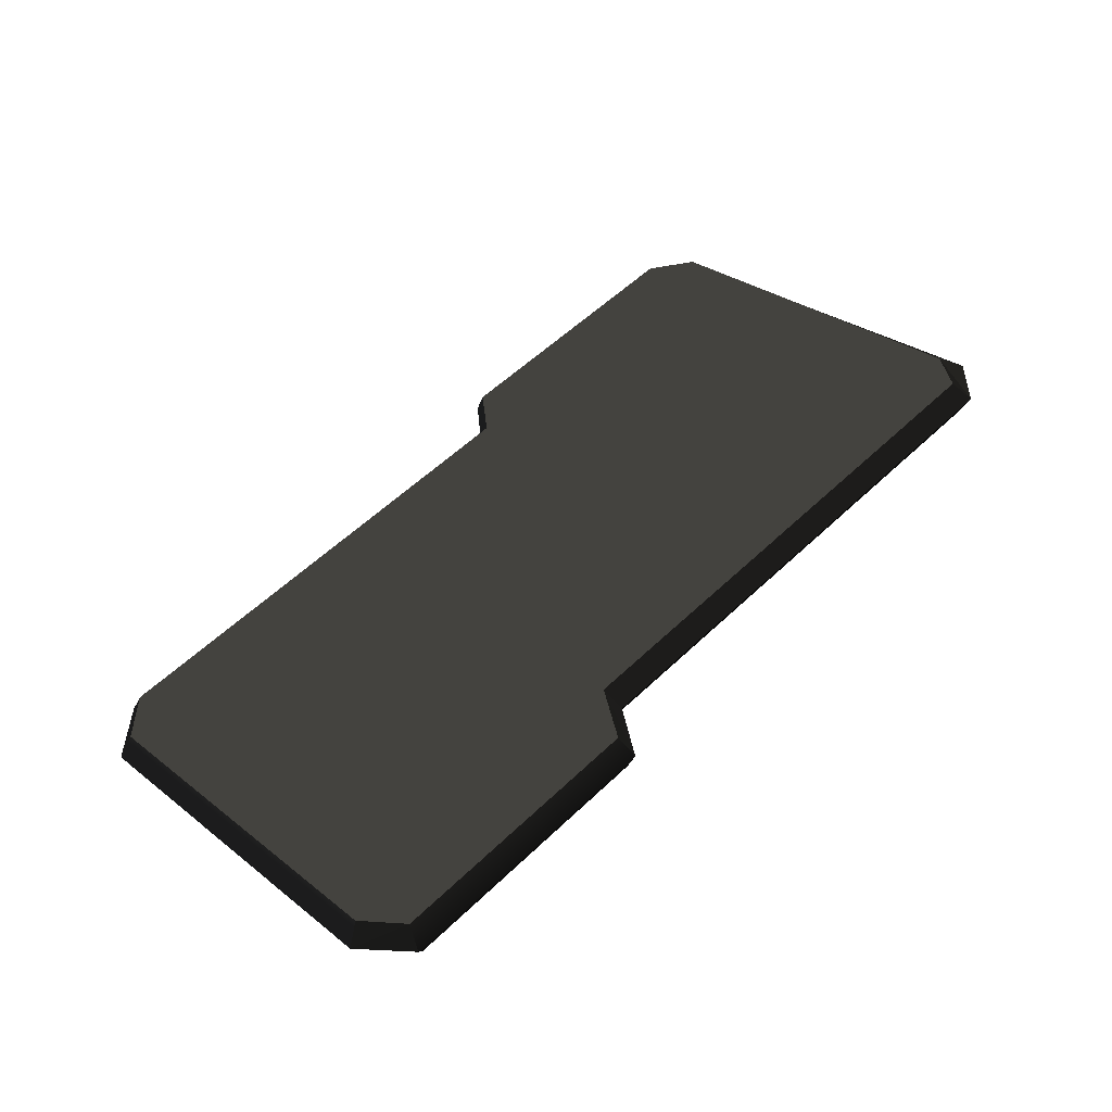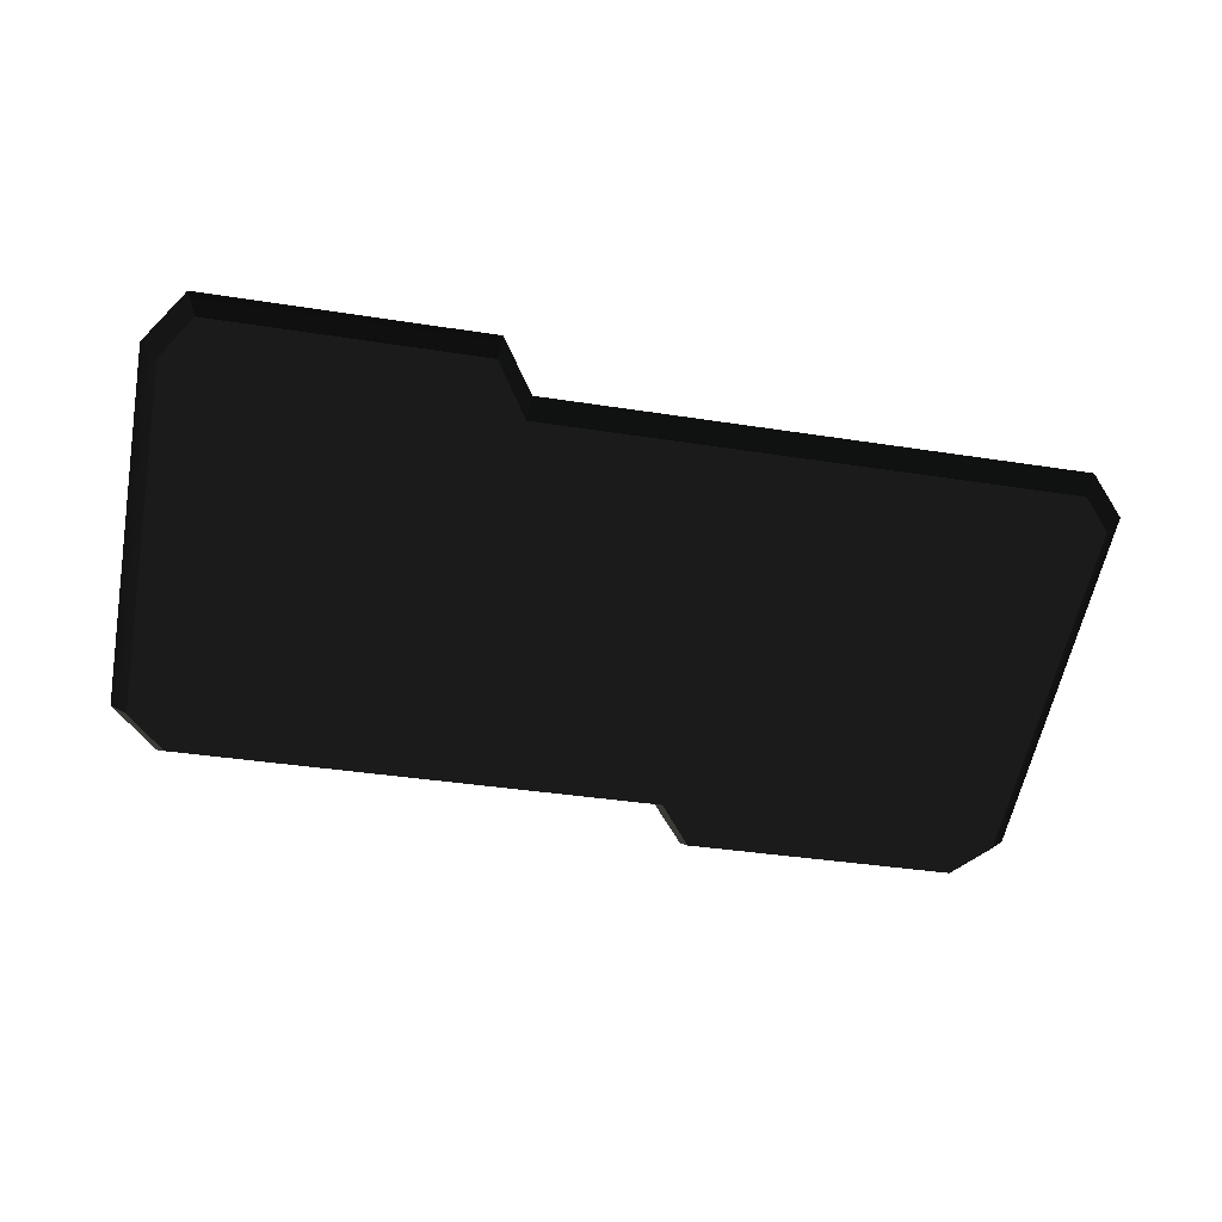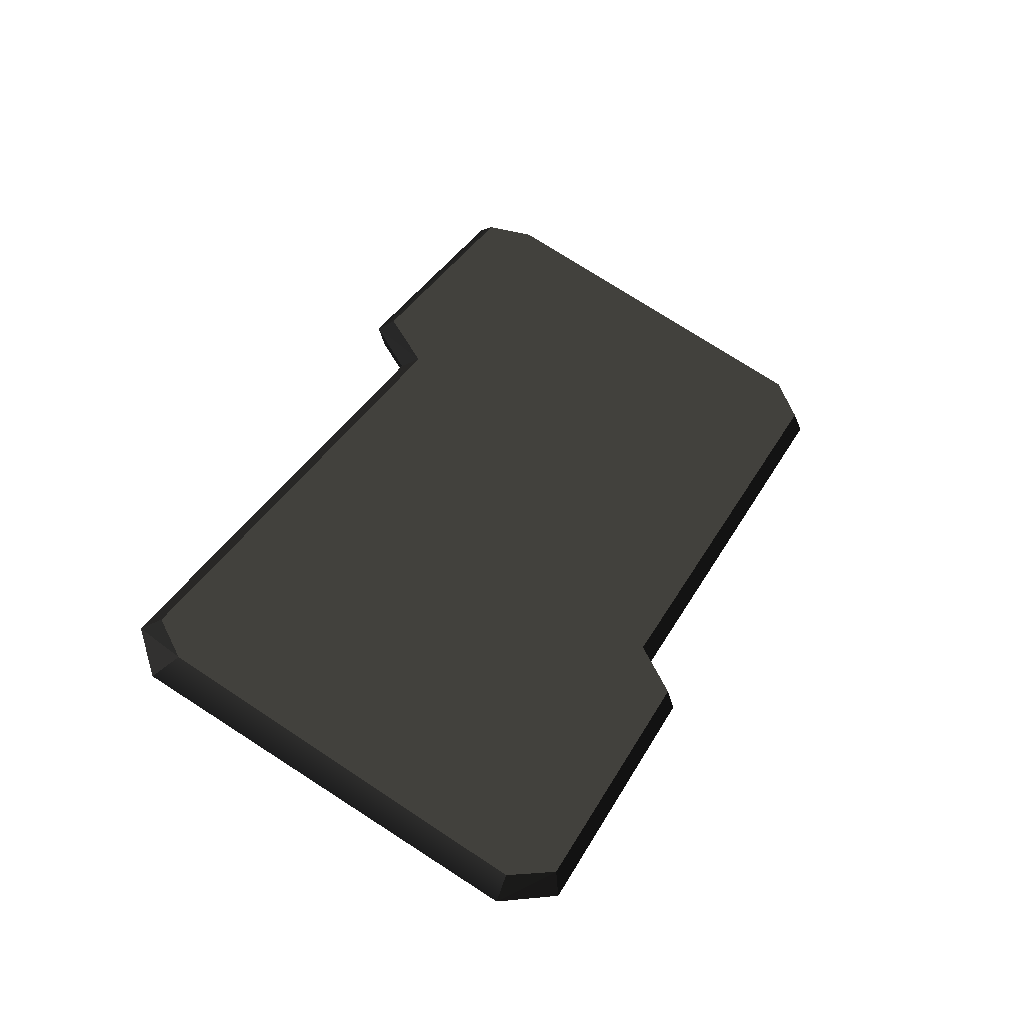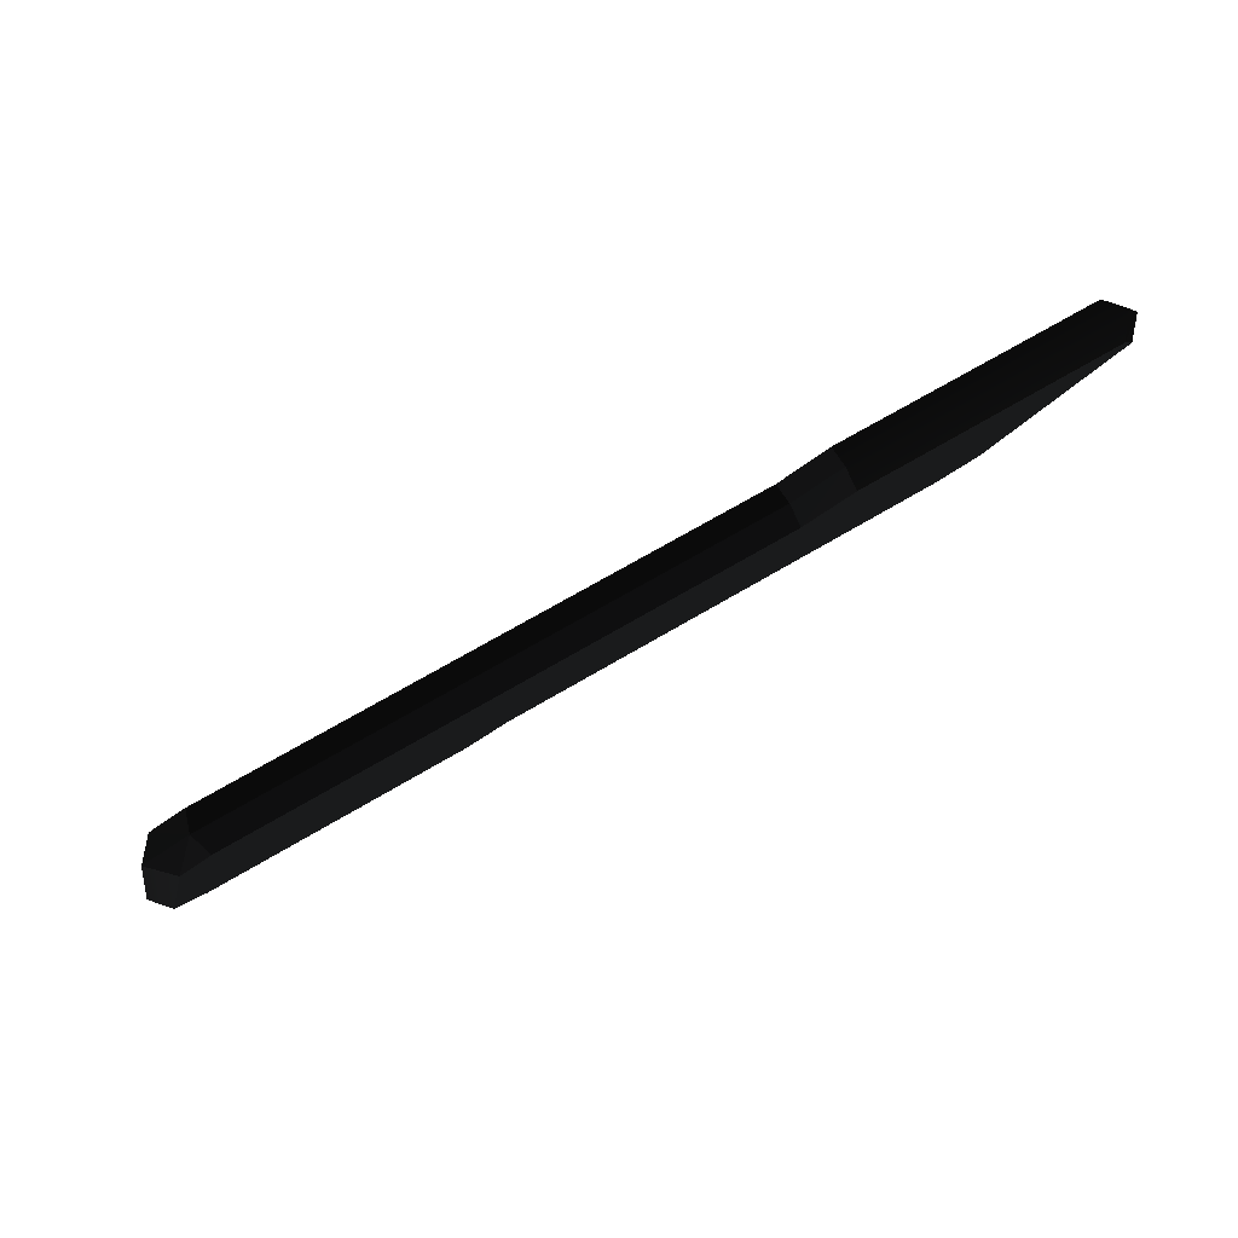
<metadata>
{"format":"obj","ext":"obj","renderer":"f3d","projection":"perspective","resolution":1024,"background":"white","views":[{"elev":56.4,"azim":135.2,"up":"+Z"},{"elev":-37.1,"azim":168.5,"up":"+Z"},{"elev":37.5,"azim":-63.7,"up":"+Z"},{"elev":62.5,"azim":-32.0,"up":"+Y"}]}
</metadata>
<code>
v 2.102 1.441 -0.272 0.2902 0.2902 0.2902 #0
v 0.582 1.441 -0.272 0.2902 0.2902 0.2902 #0
v 0.6072 3.447 0.4578 0.2902 0.2902 0.2902 #0
v 0.6072 3.447 0.4578 0.2902 0.2902 0.2902 #0
v 2.302 3.506 0.4792 0.2902 0.2902 0.2902 #0
v 2.302 1.635 -0.2017 0.2902 0.2902 0.2902 #0
v 2.141 1.403 -0.3972 0.2902 0.2902 0.2902 #0
v 0.5884 1.403 -0.3972 0.2902 0.2902 0.2902 #0
v 0.582 1.441 -0.272 0.2902 0.2902 0.2902 #0
v 0.582 1.441 -0.272 0.2902 0.2902 0.2902 #0
v 2.102 1.441 -0.272 0.2902 0.2902 0.2902 #0
v 2.141 1.403 -0.3972 0.2902 0.2902 0.2902 #0
v -2.39 1.403 -0.3972 0.2902 0.2902 0.2902 #0
v -2.39 3.348 0.3105 0.2902 0.2902 0.2902 #0
v -2.28 3.256 0.3882 0.2902 0.2902 0.2902 #0
v -2.28 3.256 0.3882 0.2902 0.2902 0.2902 #0
v -2.303 1.394 -0.2893 0.2902 0.2902 0.2902 #0
v -2.39 1.403 -0.3972 0.2902 0.2902 0.2902 #0
v 0.7734 3.825 0.4839 0.2902 0.2902 0.2902 #0
v 2.201 3.825 0.4839 0.2902 0.2902 0.2902 #0
v 2.154 3.722 0.5581 0.2902 0.2902 0.2902 #0
v 2.154 3.722 0.5581 0.2902 0.2902 0.2902 #0
v 0.7903 3.722 0.5581 0.2902 0.2902 0.2902 #0
v 0.7734 3.825 0.4839 0.2902 0.2902 0.2902 #0
v 2.391 3.558 0.3867 0.2902 0.2902 0.2902 #0
v 2.391 1.635 -0.3127 0.2902 0.2902 0.2902 #0
v 2.302 1.635 -0.2017 0.2902 0.2902 0.2902 #0
v 2.302 1.635 -0.2017 0.2902 0.2902 0.2902 #0
v 2.302 3.506 0.4792 0.2902 0.2902 0.2902 #0
v 2.391 3.558 0.3867 0.2902 0.2902 0.2902 #0
v 0.6072 3.447 0.4578 0.2902 0.2902 0.2902 #0
v 0.582 1.441 -0.272 0.2902 0.2902 0.2902 #0
v -0.4756 1.441 -0.272 0.2902 0.2902 0.2902 #0
v -0.4756 1.441 -0.272 0.2902 0.2902 0.2902 #0
v -0.4539 3.447 0.4578 0.2902 0.2902 0.2902 #0
v 0.6072 3.447 0.4578 0.2902 0.2902 0.2902 #0
v 0.582 1.441 -0.272 0.2902 0.2902 0.2902 #0
v 0.5884 1.403 -0.3972 0.2902 0.2902 0.2902 #0
v -0.4578 1.403 -0.3972 0.2902 0.2902 0.2902 #0
v -0.4578 1.403 -0.3972 0.2902 0.2902 0.2902 #0
v -0.4756 1.441 -0.272 0.2902 0.2902 0.2902 #0
v 0.582 1.441 -0.272 0.2902 0.2902 0.2902 #0
v 0.5884 3.558 0.3867 0.2902 0.2902 0.2902 #0
v 0.6072 3.447 0.4578 0.2902 0.2902 0.2902 #0
v -0.4539 3.447 0.4578 0.2902 0.2902 0.2902 #0
v -0.4539 3.447 0.4578 0.2902 0.2902 0.2902 #0
v -0.4578 3.558 0.3867 0.2902 0.2902 0.2902 #0
v 0.5884 3.558 0.3867 0.2902 0.2902 0.2902 #0
v -0.4578 3.558 0.3867 0.2902 0.2902 0.2902 #0
v -0.4539 3.447 0.4578 0.2902 0.2902 0.2902 #0
v -2.142 3.447 0.4578 0.2902 0.2902 0.2902 #0
v -2.142 3.447 0.4578 0.2902 0.2902 0.2902 #0
v -2.181 3.558 0.3867 0.2902 0.2902 0.2902 #0
v -0.4578 3.558 0.3867 0.2902 0.2902 0.2902 #0
v -0.4539 3.447 0.4578 0.2902 0.2902 0.2902 #0
v -0.4756 1.441 -0.272 0.2902 0.2902 0.2902 #0
v -2.303 1.394 -0.2893 0.2902 0.2902 0.2902 #0
v -2.303 1.394 -0.2893 0.2902 0.2902 0.2902 #0
v -2.142 3.447 0.4578 0.2902 0.2902 0.2902 #0
v -0.4539 3.447 0.4578 0.2902 0.2902 0.2902 #0
v -0.6626 1.207 -0.3572 0.2902 0.2902 0.2902 #0
v -0.6465 1.176 -0.48 0.2902 0.2902 0.2902 #0
v -2.158 1.176 -0.48 0.2902 0.2902 0.2902 #0
v -2.158 1.176 -0.48 0.2902 0.2902 0.2902 #0
v -2.119 1.207 -0.3572 0.2902 0.2902 0.2902 #0
v -0.6626 1.207 -0.3572 0.2902 0.2902 0.2902 #0
v -2.39 1.403 -0.3972 0.2902 0.2902 0.2902 #0
v -2.303 1.394 -0.2893 0.2902 0.2902 0.2902 #0
v -2.119 1.207 -0.3572 0.2902 0.2902 0.2902 #0
v -2.119 1.207 -0.3572 0.2902 0.2902 0.2902 #0
v -2.158 1.176 -0.48 0.2902 0.2902 0.2902 #0
v -2.39 1.403 -0.3972 0.2902 0.2902 0.2902 #0
v -0.4756 1.441 -0.272 0.2902 0.2902 0.2902 #0
v -0.4578 1.403 -0.3972 0.2902 0.2902 0.2902 #0
v -0.6465 1.176 -0.48 0.2902 0.2902 0.2902 #0
v -0.6465 1.176 -0.48 0.2902 0.2902 0.2902 #0
v -0.6626 1.207 -0.3572 0.2902 0.2902 0.2902 #0
v -0.4756 1.441 -0.272 0.2902 0.2902 0.2902 #0
v -2.303 1.394 -0.2893 0.2902 0.2902 0.2902 #0
v -0.4756 1.441 -0.272 0.2902 0.2902 0.2902 #0
v -0.6626 1.207 -0.3572 0.2902 0.2902 0.2902 #0
v -0.6626 1.207 -0.3572 0.2902 0.2902 0.2902 #0
v -2.119 1.207 -0.3572 0.2902 0.2902 0.2902 #0
v -2.303 1.394 -0.2893 0.2902 0.2902 0.2902 #0
v 2.302 3.506 0.4792 0.2902 0.2902 0.2902 #0
v 0.6072 3.447 0.4578 0.2902 0.2902 0.2902 #0
v 0.7903 3.722 0.5581 0.2902 0.2902 0.2902 #0
v 0.7903 3.722 0.5581 0.2902 0.2902 0.2902 #0
v 2.154 3.722 0.5581 0.2902 0.2902 0.2902 #0
v 2.302 3.506 0.4792 0.2902 0.2902 0.2902 #0
v 2.391 3.558 0.3867 0.2902 0.2902 0.2902 #0
v 2.302 3.506 0.4792 0.2902 0.2902 0.2902 #0
v 2.154 3.722 0.5581 0.2902 0.2902 0.2902 #0
v 2.154 3.722 0.5581 0.2902 0.2902 0.2902 #0
v 2.201 3.825 0.4839 0.2902 0.2902 0.2902 #0
v 2.391 3.558 0.3867 0.2902 0.2902 0.2902 #0
v 0.6072 3.447 0.4578 0.2902 0.2902 0.2902 #0
v 0.5884 3.558 0.3867 0.2902 0.2902 0.2902 #0
v 0.7734 3.825 0.4839 0.2902 0.2902 0.2902 #0
v 0.7734 3.825 0.4839 0.2902 0.2902 0.2902 #0
v 0.7903 3.722 0.5581 0.2902 0.2902 0.2902 #0
v 0.6072 3.447 0.4578 0.2902 0.2902 0.2902 #0
v -2.303 1.394 -0.2893 0.2902 0.2902 0.2902 #0
v -2.28 3.256 0.3882 0.2902 0.2902 0.2902 #0
v -2.142 3.447 0.4578 0.2902 0.2902 0.2902 #0
v 0.6072 3.447 0.4578 0.2902 0.2902 0.2902 #0
v 2.302 1.635 -0.2017 0.2902 0.2902 0.2902 #0
v 2.102 1.441 -0.272 0.2902 0.2902 0.2902 #0
v 2.391 1.635 -0.3127 0.2902 0.2902 0.2902 #0
v 2.141 1.403 -0.3972 0.2902 0.2902 0.2902 #0
v 2.302 1.635 -0.2017 0.2902 0.2902 0.2902 #0
v 2.102 1.441 -0.272 0.2902 0.2902 0.2902 #0
v 2.302 1.635 -0.2017 0.2902 0.2902 0.2902 #0
v 2.141 1.403 -0.3972 0.2902 0.2902 0.2902 #0
v -2.39 3.348 0.3105 0.2902 0.2902 0.2902 #0
v -2.181 3.558 0.3867 0.2902 0.2902 0.2902 #0
v -2.28 3.256 0.3882 0.2902 0.2902 0.2902 #0
v -2.142 3.447 0.4578 0.2902 0.2902 0.2902 #0
v -2.28 3.256 0.3882 0.2902 0.2902 0.2902 #0
v -2.181 3.558 0.3867 0.2902 0.2902 0.2902 #0
v 2.102 1.513 -0.4685 0.2902 0.2902 0.2902 #0
v 0.6072 3.519 0.2612 0.2902 0.2902 0.2902 #0
v 0.582 1.513 -0.4685 0.2902 0.2902 0.2902 #0
v 0.6072 3.519 0.2612 0.2902 0.2902 0.2902 #0
v 2.302 1.706 -0.3982 0.2902 0.2902 0.2902 #0
v 2.302 3.578 0.2827 0.2902 0.2902 0.2902 #0
v 2.141 1.403 -0.3972 0.2902 0.2902 0.2902 #0
v 0.582 1.513 -0.4685 0.2902 0.2902 0.2902 #0
v 0.5884 1.403 -0.3972 0.2902 0.2902 0.2902 #0
v 0.582 1.513 -0.4685 0.2902 0.2902 0.2902 #0
v 2.141 1.403 -0.3972 0.2902 0.2902 0.2902 #0
v 2.102 1.513 -0.4685 0.2902 0.2902 0.2902 #0
v -2.39 1.403 -0.3972 0.2902 0.2902 0.2902 #0
v -2.303 3.351 0.2004 0.2902 0.2902 0.2902 #0
v -2.39 3.348 0.3105 0.2902 0.2902 0.2902 #0
v -2.303 3.351 0.2004 0.2902 0.2902 0.2902 #0
v -2.39 1.403 -0.3972 0.2902 0.2902 0.2902 #0
v -2.303 1.466 -0.4856 0.2902 0.2902 0.2902 #0
v 0.7734 3.825 0.4839 0.2902 0.2902 0.2902 #0
v 2.154 3.794 0.3616 0.2902 0.2902 0.2902 #0
v 2.201 3.825 0.4839 0.2902 0.2902 0.2902 #0
v 2.154 3.794 0.3616 0.2902 0.2902 0.2902 #0
v 0.7734 3.825 0.4839 0.2902 0.2902 0.2902 #0
v 0.7903 3.794 0.3616 0.2902 0.2902 0.2902 #0
v 2.391 3.558 0.3867 0.2902 0.2902 0.2902 #0
v 2.302 1.706 -0.3982 0.2902 0.2902 0.2902 #0
v 2.391 1.635 -0.3127 0.2902 0.2902 0.2902 #0
v 2.302 1.706 -0.3982 0.2902 0.2902 0.2902 #0
v 2.391 3.558 0.3867 0.2902 0.2902 0.2902 #0
v 2.302 3.578 0.2827 0.2902 0.2902 0.2902 #0
v 0.6072 3.519 0.2612 0.2902 0.2902 0.2902 #0
v -0.4756 1.513 -0.4685 0.2902 0.2902 0.2902 #0
v 0.582 1.513 -0.4685 0.2902 0.2902 0.2902 #0
v -0.4756 1.513 -0.4685 0.2902 0.2902 0.2902 #0
v 0.6072 3.519 0.2612 0.2902 0.2902 0.2902 #0
v -0.4539 3.519 0.2612 0.2902 0.2902 0.2902 #0
v 0.582 1.513 -0.4685 0.2902 0.2902 0.2902 #0
v -0.4578 1.403 -0.3972 0.2902 0.2902 0.2902 #0
v 0.5884 1.403 -0.3972 0.2902 0.2902 0.2902 #0
v -0.4578 1.403 -0.3972 0.2902 0.2902 0.2902 #0
v 0.582 1.513 -0.4685 0.2902 0.2902 0.2902 #0
v -0.4756 1.513 -0.4685 0.2902 0.2902 0.2902 #0
v 0.5884 3.558 0.3867 0.2902 0.2902 0.2902 #0
v -0.4539 3.519 0.2612 0.2902 0.2902 0.2902 #0
v 0.6072 3.519 0.2612 0.2902 0.2902 0.2902 #0
v -0.4539 3.519 0.2612 0.2902 0.2902 0.2902 #0
v 0.5884 3.558 0.3867 0.2902 0.2902 0.2902 #0
v -0.4578 3.558 0.3867 0.2902 0.2902 0.2902 #0
v -0.4578 3.558 0.3867 0.2902 0.2902 0.2902 #0
v -2.142 3.519 0.2612 0.2902 0.2902 0.2902 #0
v -0.4539 3.519 0.2612 0.2902 0.2902 0.2902 #0
v -2.142 3.519 0.2612 0.2902 0.2902 0.2902 #0
v -0.4578 3.558 0.3867 0.2902 0.2902 0.2902 #0
v -2.181 3.558 0.3867 0.2902 0.2902 0.2902 #0
v -0.4539 3.519 0.2612 0.2902 0.2902 0.2902 #0
v -2.303 1.466 -0.4856 0.2902 0.2902 0.2902 #0
v -0.4756 1.513 -0.4685 0.2902 0.2902 0.2902 #0
v -2.303 1.466 -0.4856 0.2902 0.2902 0.2902 #0
v -0.4539 3.519 0.2612 0.2902 0.2902 0.2902 #0
v -2.142 3.519 0.2612 0.2902 0.2902 0.2902 #0
v -0.6626 1.279 -0.5537 0.2902 0.2902 0.2902 #0
v -2.158 1.176 -0.48 0.2902 0.2902 0.2902 #0
v -0.6465 1.176 -0.48 0.2902 0.2902 0.2902 #0
v -2.158 1.176 -0.48 0.2902 0.2902 0.2902 #0
v -0.6626 1.279 -0.5537 0.2902 0.2902 0.2902 #0
v -2.119 1.279 -0.5537 0.2902 0.2902 0.2902 #0
v -2.39 1.403 -0.3972 0.2902 0.2902 0.2902 #0
v -2.119 1.279 -0.5537 0.2902 0.2902 0.2902 #0
v -2.303 1.466 -0.4856 0.2902 0.2902 0.2902 #0
v -2.119 1.279 -0.5537 0.2902 0.2902 0.2902 #0
v -2.39 1.403 -0.3972 0.2902 0.2902 0.2902 #0
v -2.158 1.176 -0.48 0.2902 0.2902 0.2902 #0
v -0.4756 1.513 -0.4685 0.2902 0.2902 0.2902 #0
v -0.6465 1.176 -0.48 0.2902 0.2902 0.2902 #0
v -0.4578 1.403 -0.3972 0.2902 0.2902 0.2902 #0
v -0.6465 1.176 -0.48 0.2902 0.2902 0.2902 #0
v -0.4756 1.513 -0.4685 0.2902 0.2902 0.2902 #0
v -0.6626 1.279 -0.5537 0.2902 0.2902 0.2902 #0
v -2.303 1.466 -0.4856 0.2902 0.2902 0.2902 #0
v -0.6626 1.279 -0.5537 0.2902 0.2902 0.2902 #0
v -0.4756 1.513 -0.4685 0.2902 0.2902 0.2902 #0
v -0.6626 1.279 -0.5537 0.2902 0.2902 0.2902 #0
v -2.303 1.466 -0.4856 0.2902 0.2902 0.2902 #0
v -2.119 1.279 -0.5537 0.2902 0.2902 0.2902 #0
v 2.302 3.578 0.2827 0.2902 0.2902 0.2902 #0
v 0.7903 3.794 0.3616 0.2902 0.2902 0.2902 #0
v 0.6072 3.519 0.2612 0.2902 0.2902 0.2902 #0
v 0.7903 3.794 0.3616 0.2902 0.2902 0.2902 #0
v 2.302 3.578 0.2827 0.2902 0.2902 0.2902 #0
v 2.154 3.794 0.3616 0.2902 0.2902 0.2902 #0
v 2.391 3.558 0.3867 0.2902 0.2902 0.2902 #0
v 2.154 3.794 0.3616 0.2902 0.2902 0.2902 #0
v 2.302 3.578 0.2827 0.2902 0.2902 0.2902 #0
v 2.154 3.794 0.3616 0.2902 0.2902 0.2902 #0
v 2.391 3.558 0.3867 0.2902 0.2902 0.2902 #0
v 2.201 3.825 0.4839 0.2902 0.2902 0.2902 #0
v 0.6072 3.519 0.2612 0.2902 0.2902 0.2902 #0
v 0.7734 3.825 0.4839 0.2902 0.2902 0.2902 #0
v 0.5884 3.558 0.3867 0.2902 0.2902 0.2902 #0
v 0.7734 3.825 0.4839 0.2902 0.2902 0.2902 #0
v 0.6072 3.519 0.2612 0.2902 0.2902 0.2902 #0
v 0.7903 3.794 0.3616 0.2902 0.2902 0.2902 #0
v -2.303 1.466 -0.4856 0.2902 0.2902 0.2902 #0
v -2.142 3.519 0.2612 0.2902 0.2902 0.2902 #0
v -2.303 3.351 0.2004 0.2902 0.2902 0.2902 #0
v 0.6072 3.519 0.2612 0.2902 0.2902 0.2902 #0
v 2.102 1.513 -0.4685 0.2902 0.2902 0.2902 #0
v 2.302 1.706 -0.3982 0.2902 0.2902 0.2902 #0
v 2.391 1.635 -0.3127 0.2902 0.2902 0.2902 #0
v 2.302 1.706 -0.3982 0.2902 0.2902 0.2902 #0
v 2.141 1.403 -0.3972 0.2902 0.2902 0.2902 #0
v 2.102 1.513 -0.4685 0.2902 0.2902 0.2902 #0
v 2.141 1.403 -0.3972 0.2902 0.2902 0.2902 #0
v 2.302 1.706 -0.3982 0.2902 0.2902 0.2902 #0
v -2.39 3.348 0.3105 0.2902 0.2902 0.2902 #0
v -2.303 3.351 0.2004 0.2902 0.2902 0.2902 #0
v -2.181 3.558 0.3867 0.2902 0.2902 0.2902 #0
v -2.142 3.519 0.2612 0.2902 0.2902 0.2902 #0
v -2.181 3.558 0.3867 0.2902 0.2902 0.2902 #0
v -2.303 3.351 0.2004 0.2902 0.2902 0.2902 #0
f 1 2 3
f 4 5 6
f 7 8 9
f 10 11 12
f 13 14 15
f 16 17 18
f 19 20 21
f 22 23 24
f 25 26 27
f 28 29 30
f 31 32 33
f 34 35 36
f 37 38 39
f 40 41 42
f 43 44 45
f 46 47 48
f 49 50 51
f 52 53 54
f 55 56 57
f 58 59 60
f 61 62 63
f 64 65 66
f 67 68 69
f 70 71 72
f 73 74 75
f 76 77 78
f 79 80 81
f 82 83 84
f 85 86 87
f 88 89 90
f 91 92 93
f 94 95 96
f 97 98 99
f 100 101 102
f 103 104 105
f 106 107 108
f 109 110 111
f 112 113 114
f 115 116 117
f 118 119 120
f 121 122 123
f 124 125 126
f 127 128 129
f 130 131 132
f 133 134 135
f 136 137 138
f 139 140 141
f 142 143 144
f 145 146 147
f 148 149 150
f 151 152 153
f 154 155 156
f 157 158 159
f 160 161 162
f 163 164 165
f 166 167 168
f 169 170 171
f 172 173 174
f 175 176 177
f 178 179 180
f 181 182 183
f 184 185 186
f 187 188 189
f 190 191 192
f 193 194 195
f 196 197 198
f 199 200 201
f 202 203 204
f 205 206 207
f 208 209 210
f 211 212 213
f 214 215 216
f 217 218 219
f 220 221 222
f 223 224 225
f 226 227 228
f 229 230 231
f 232 233 234
f 235 236 237
f 238 239 240

</code>
